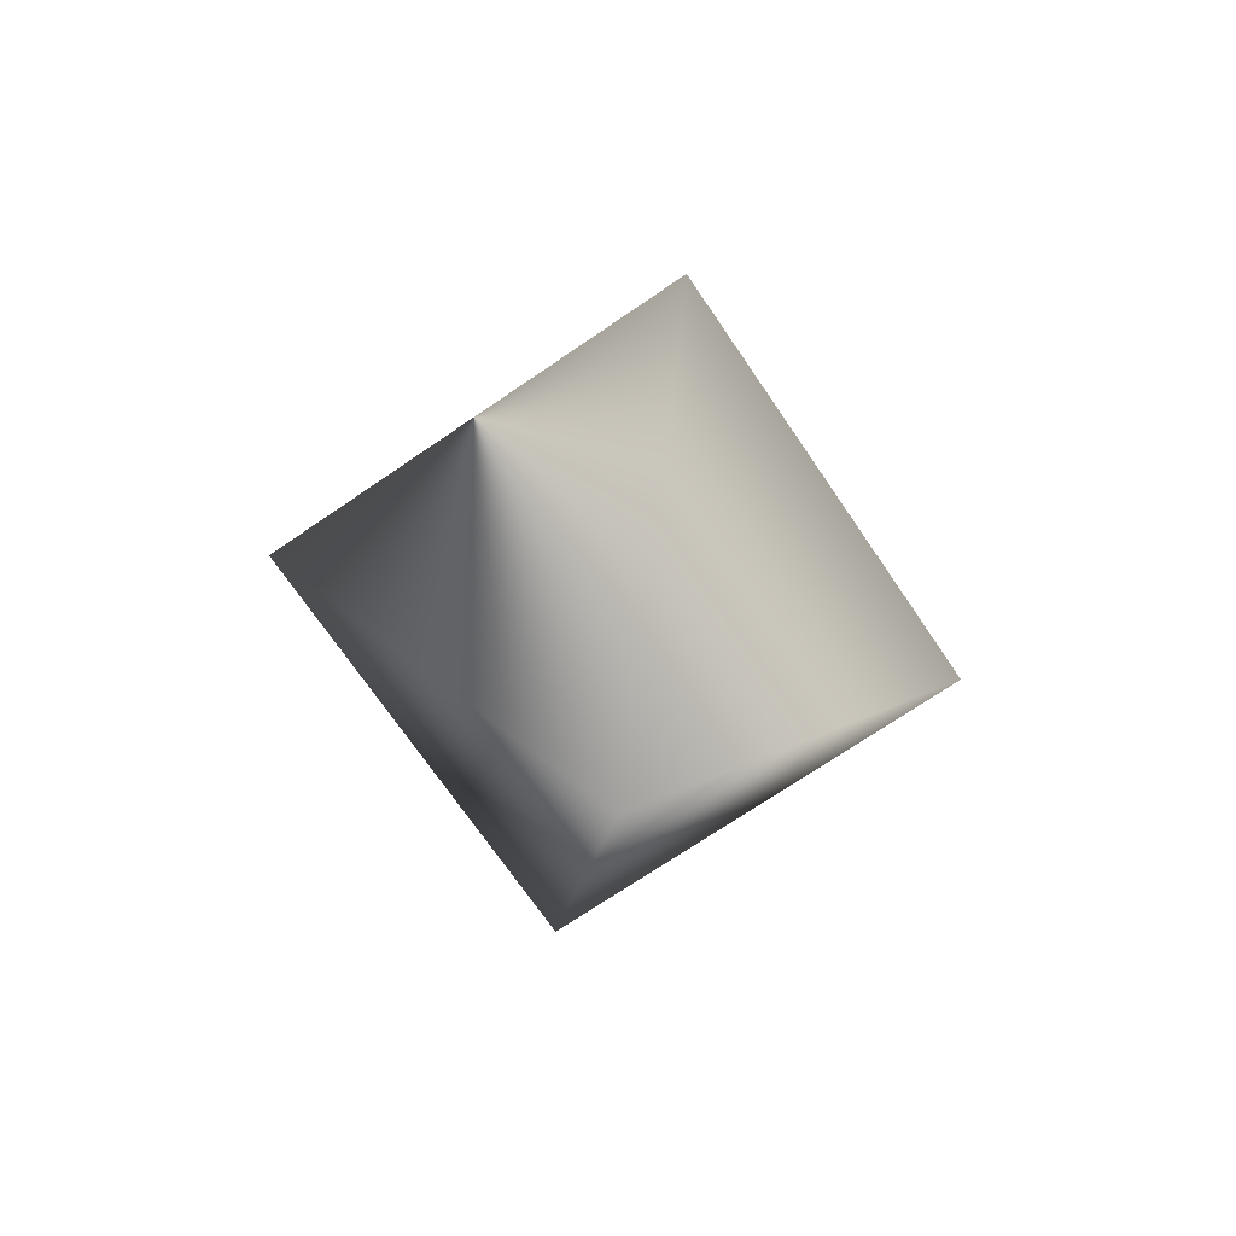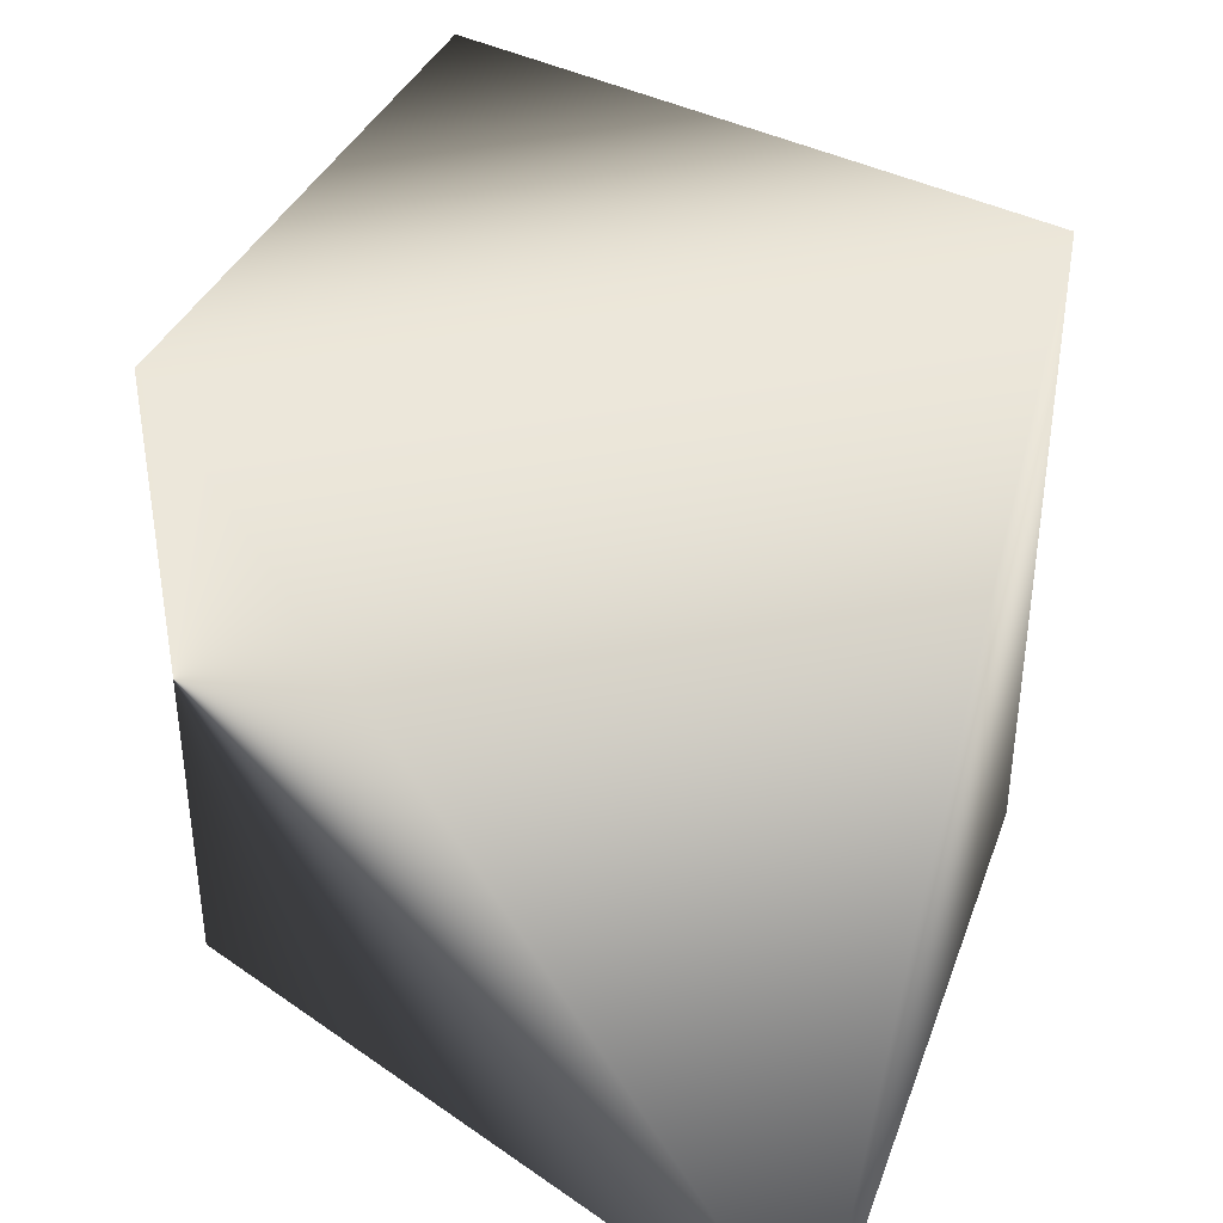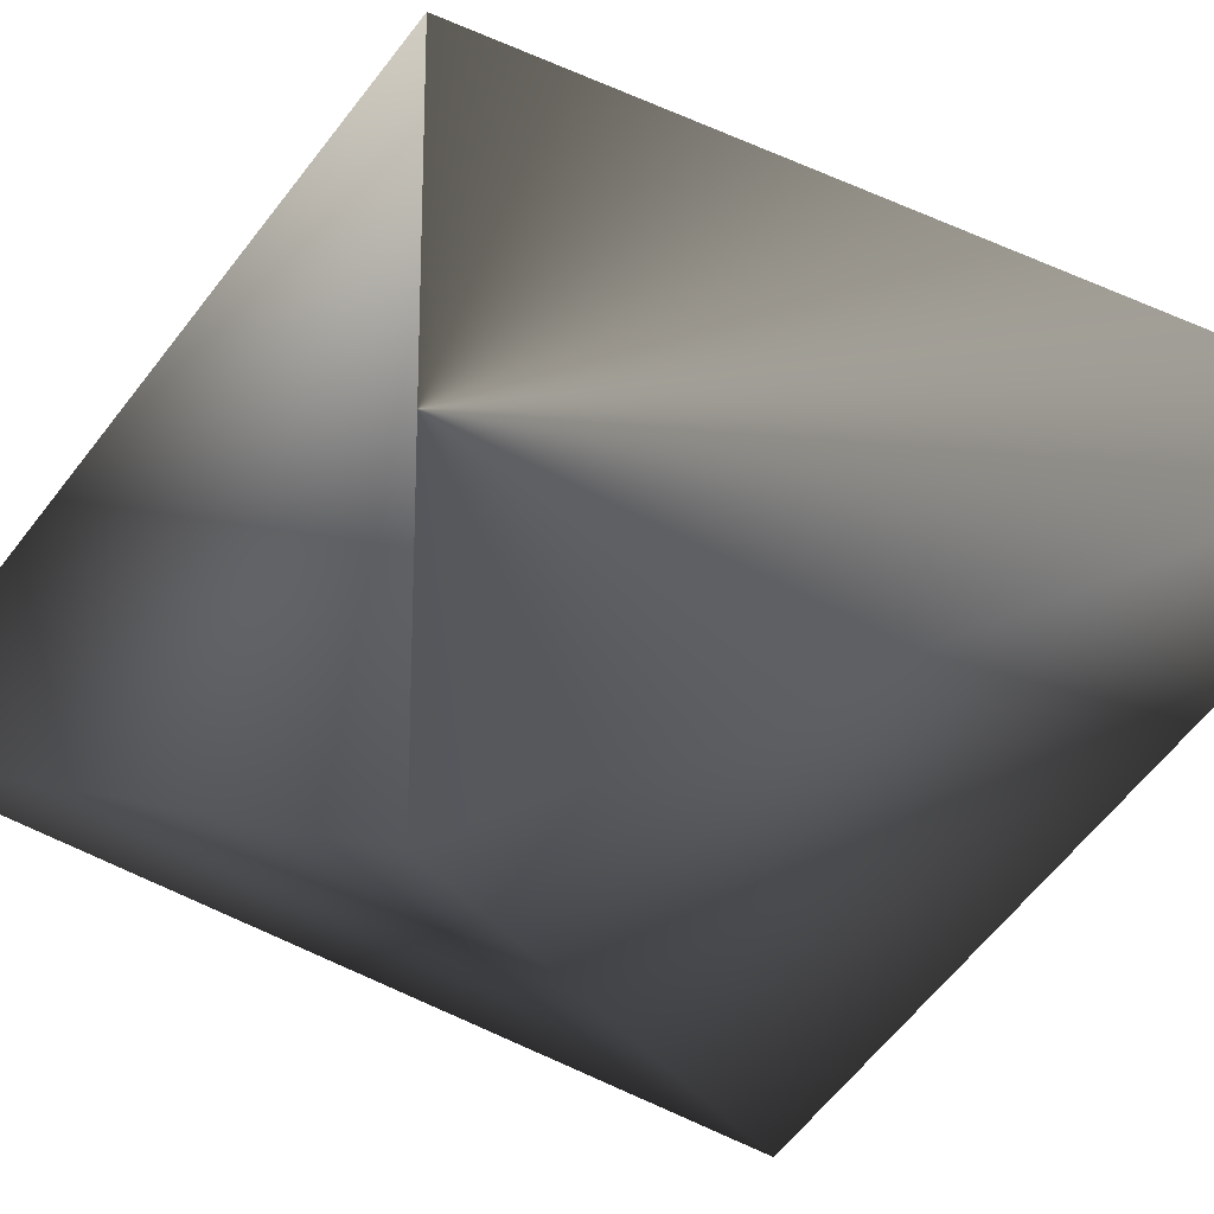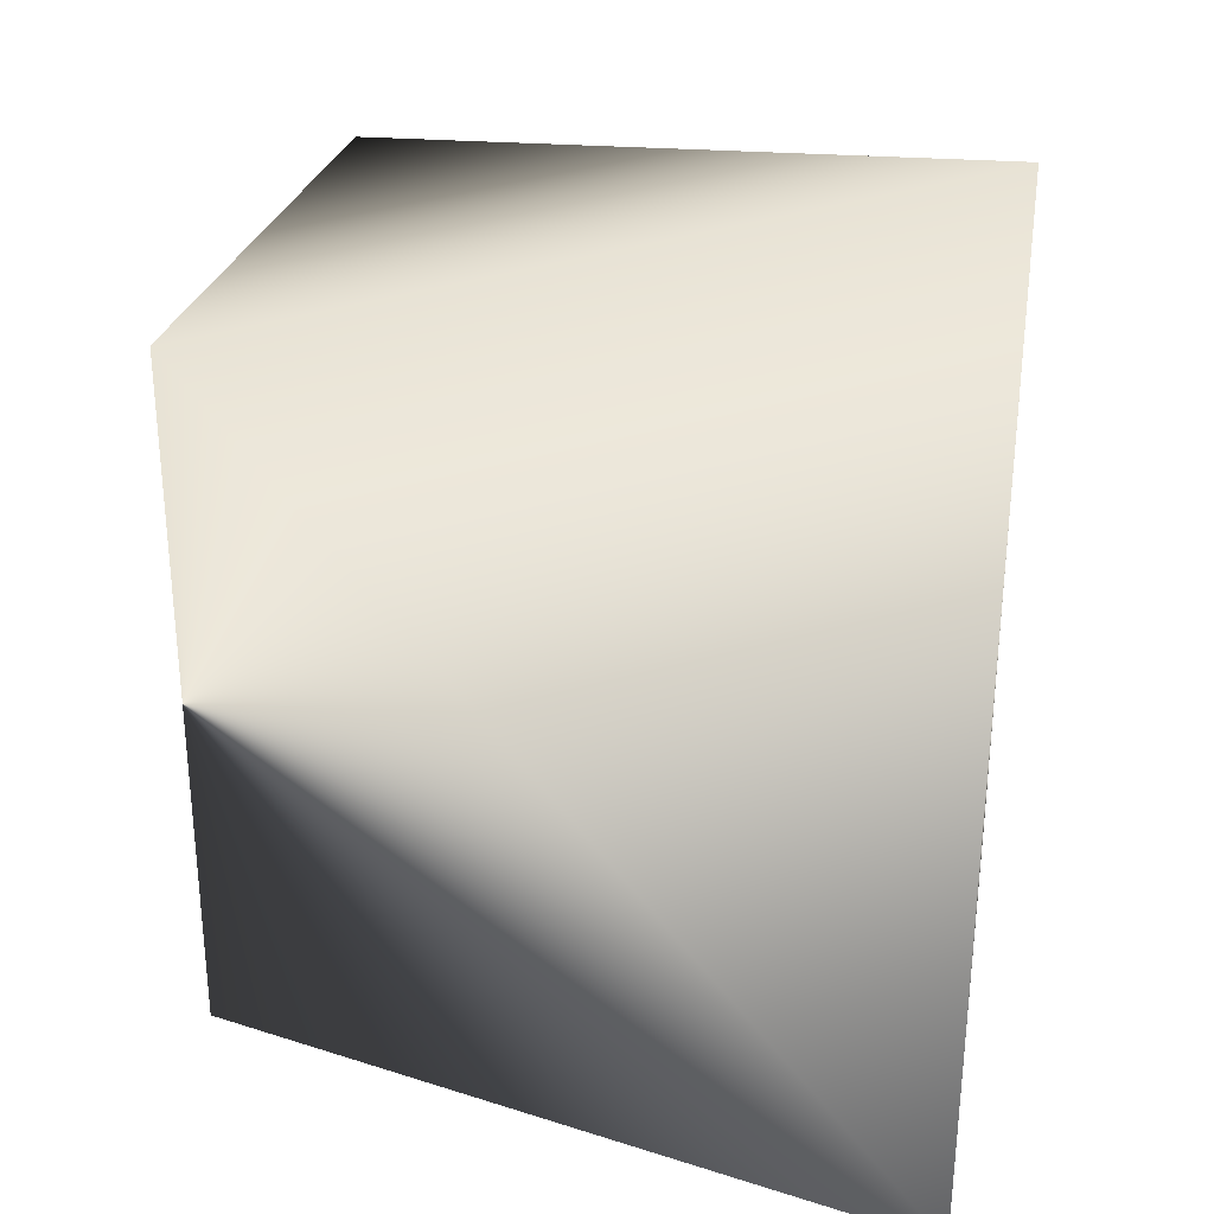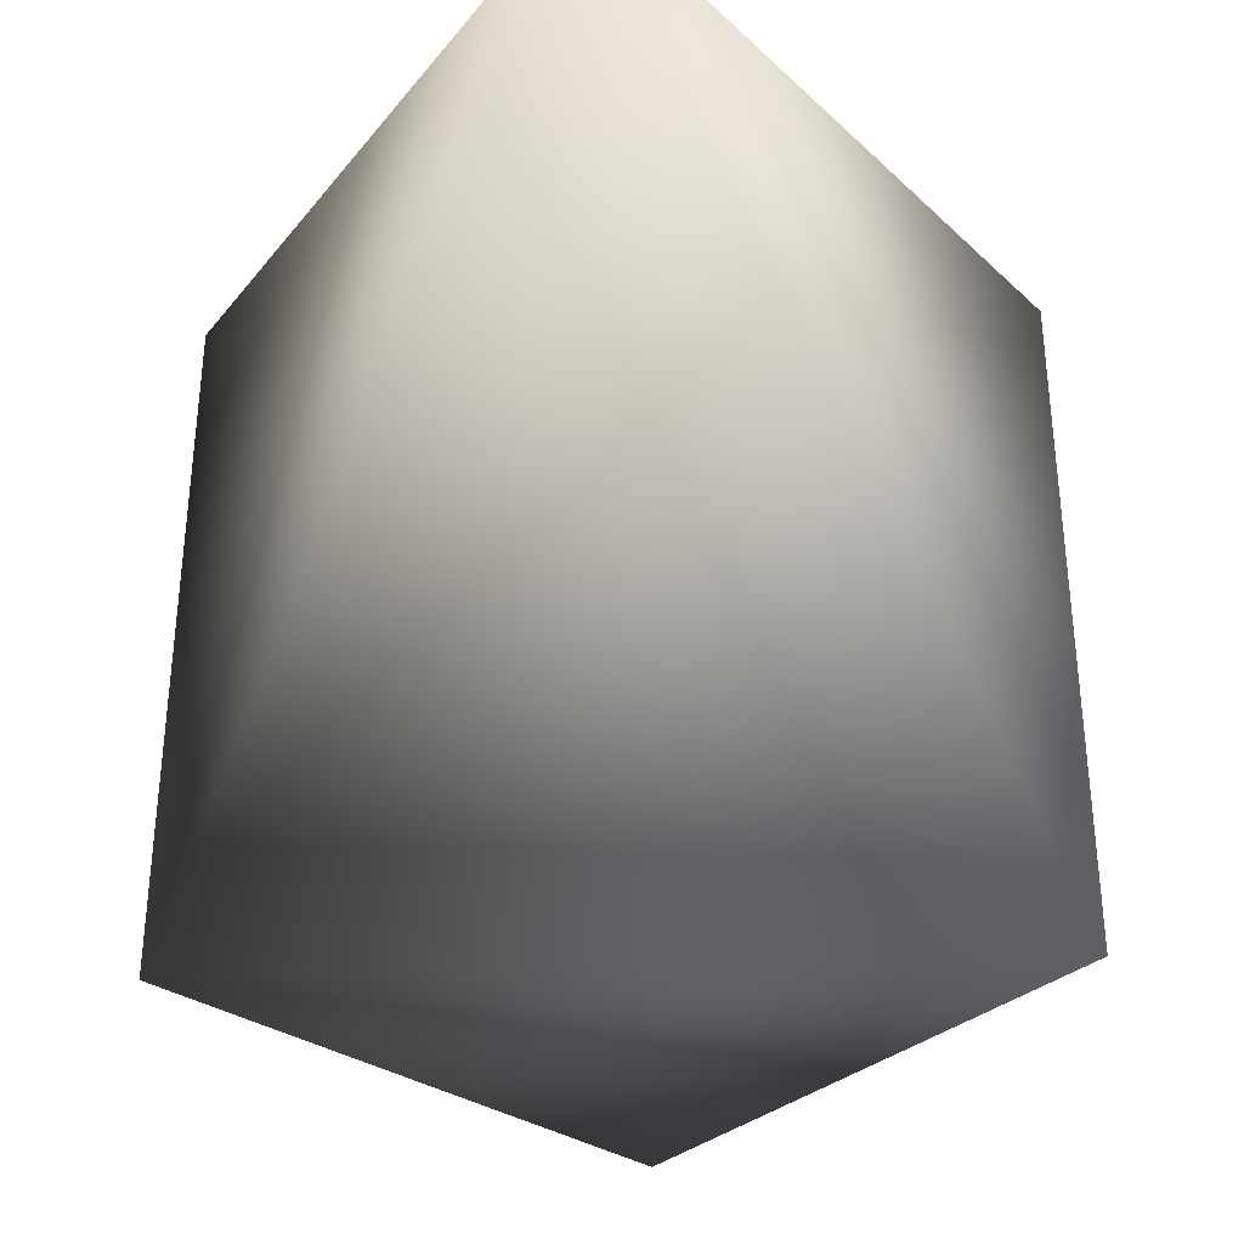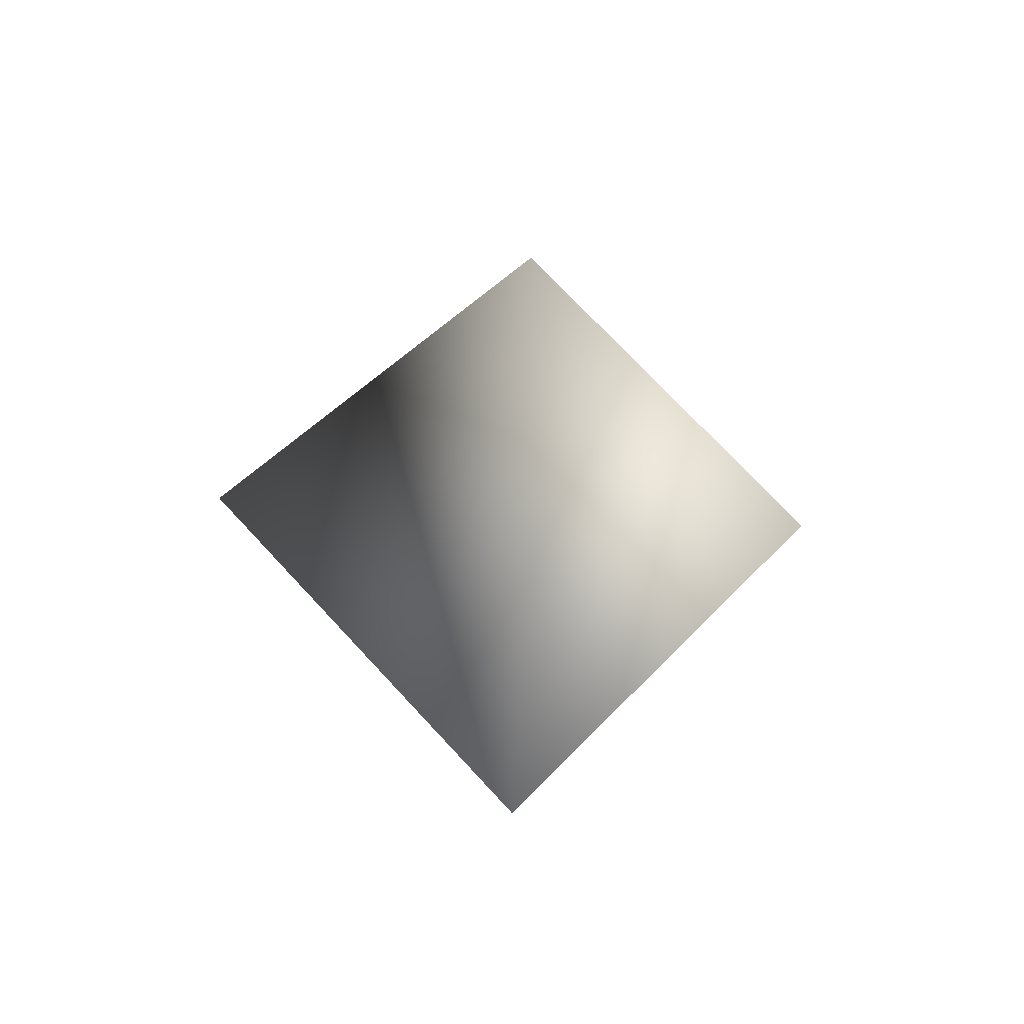
<metadata>
{"format":"obj","ext":"obj","renderer":"f3d","projection":"perspective","resolution":1024,"background":"white","views":[{"elev":-71.6,"azim":-55.7,"up":"+Y"},{"elev":49.3,"azim":-11.6,"up":"+Z"},{"elev":-26.7,"azim":-66.7,"up":"+Z"},{"elev":40.9,"azim":-19.3,"up":"+Z"},{"elev":-44.4,"azim":-177.8,"up":"+Z"},{"elev":-52.6,"azim":131.6,"up":"+Y"}]}
</metadata>
<code>
v 0 1 0
v -0.5 0 0.5
v 0.5 0 0.5
v 0.5 0 -0.5
v -0.5 0 -0.5
v 0 -1 0
f 1 2 3
f 1 3 4
f 1 4 5
f 1 5 2
f 6 3 2
f 6 4 3
f 6 5 4
f 6 2 5

</code>
